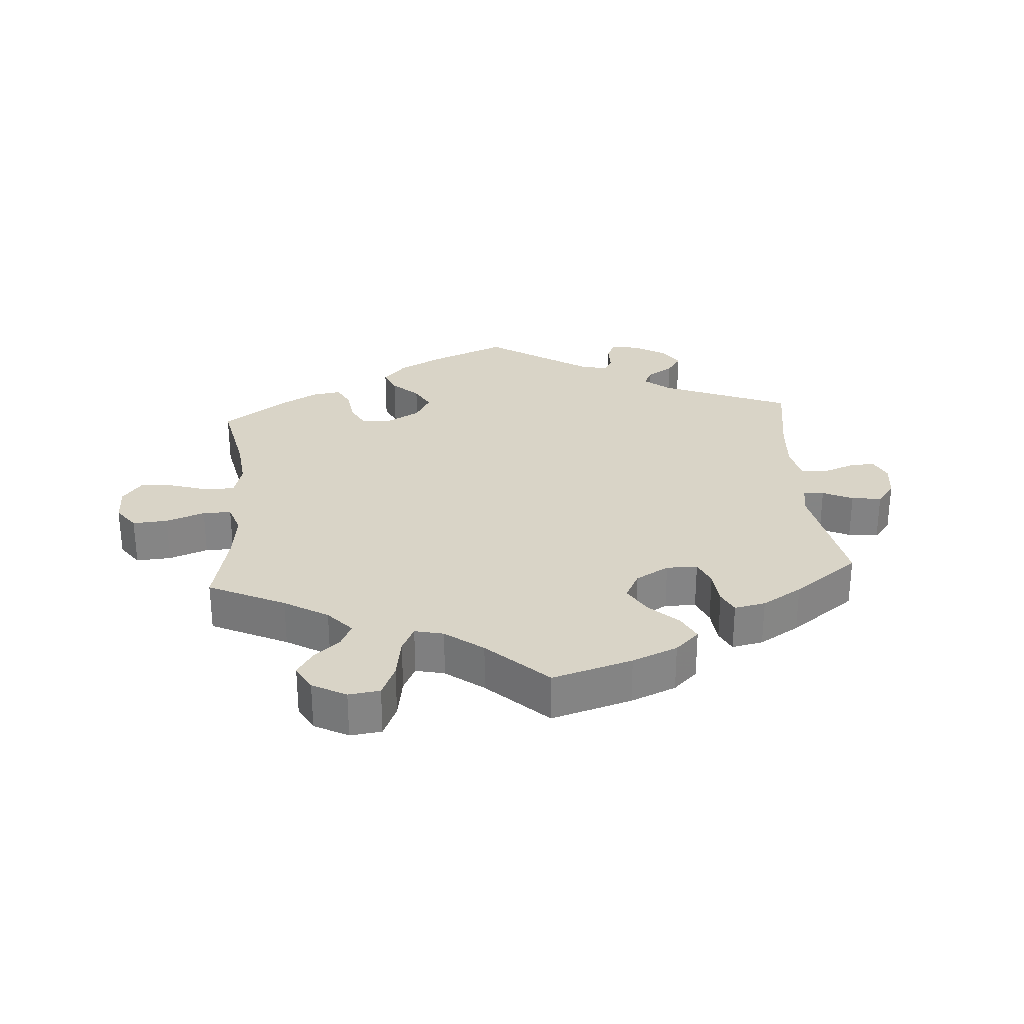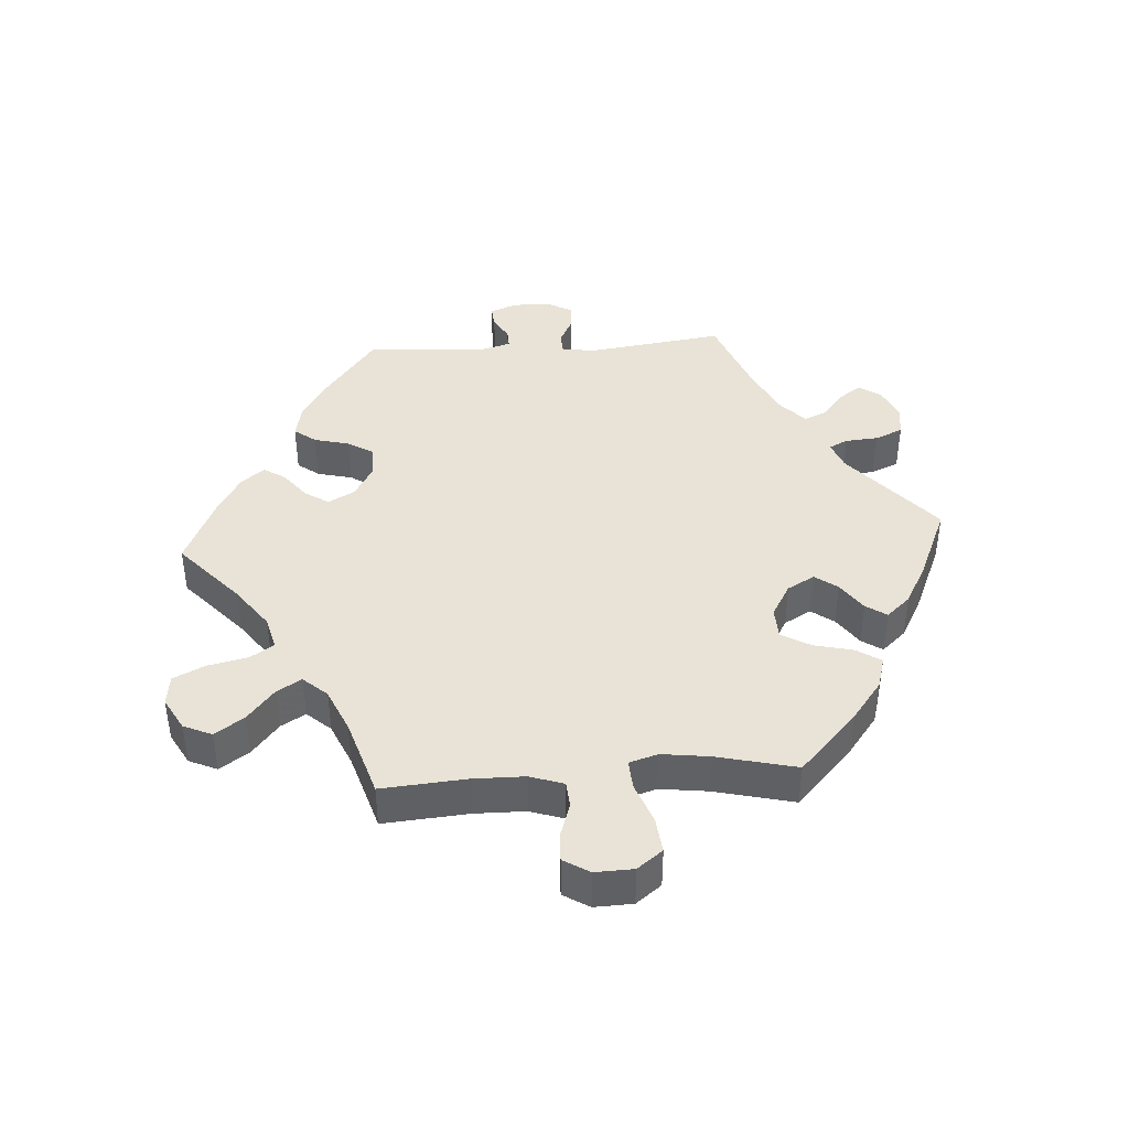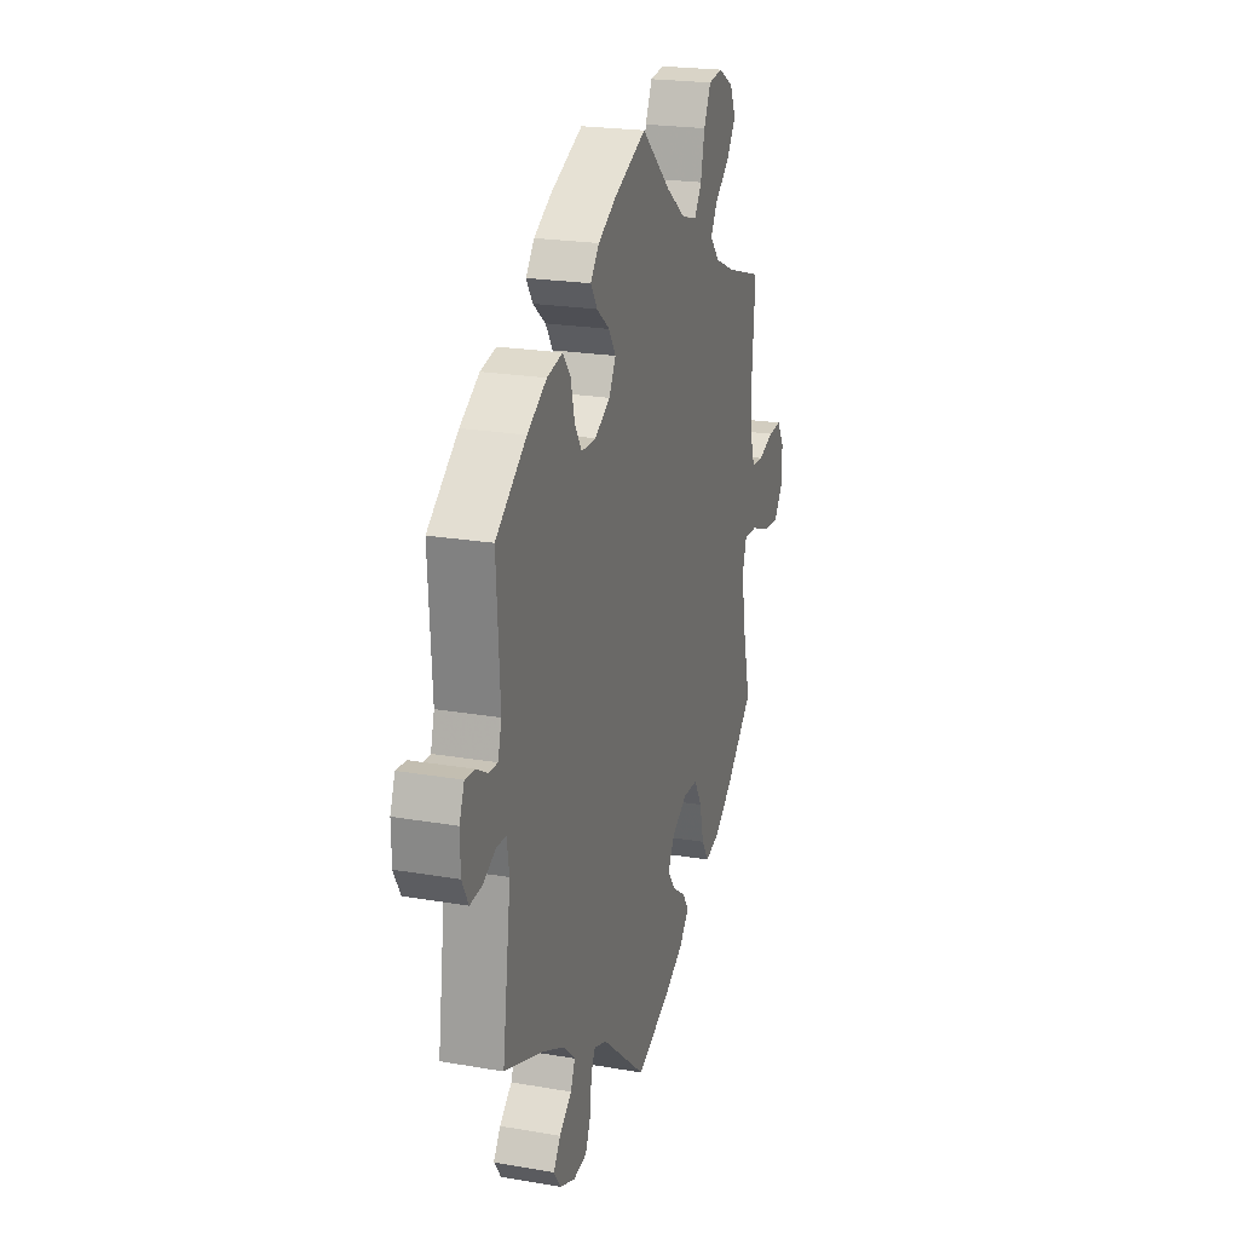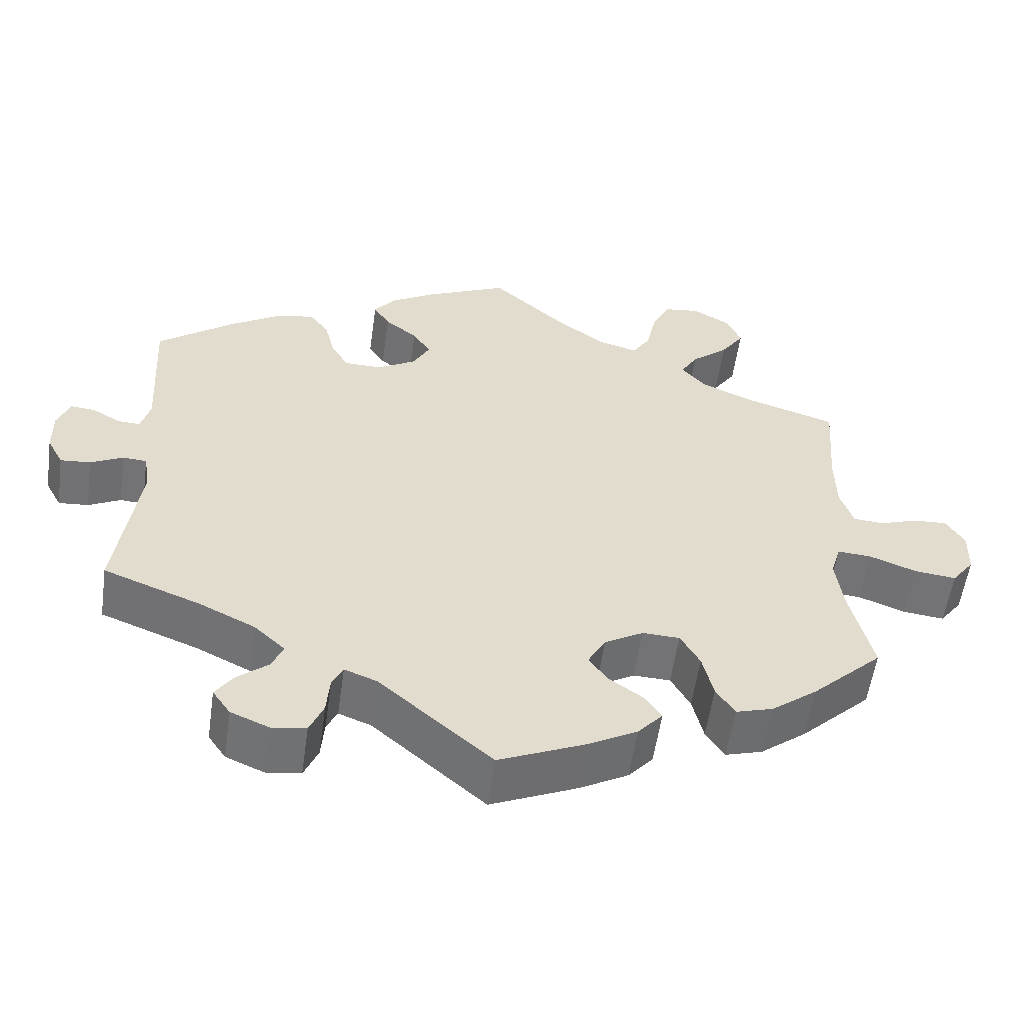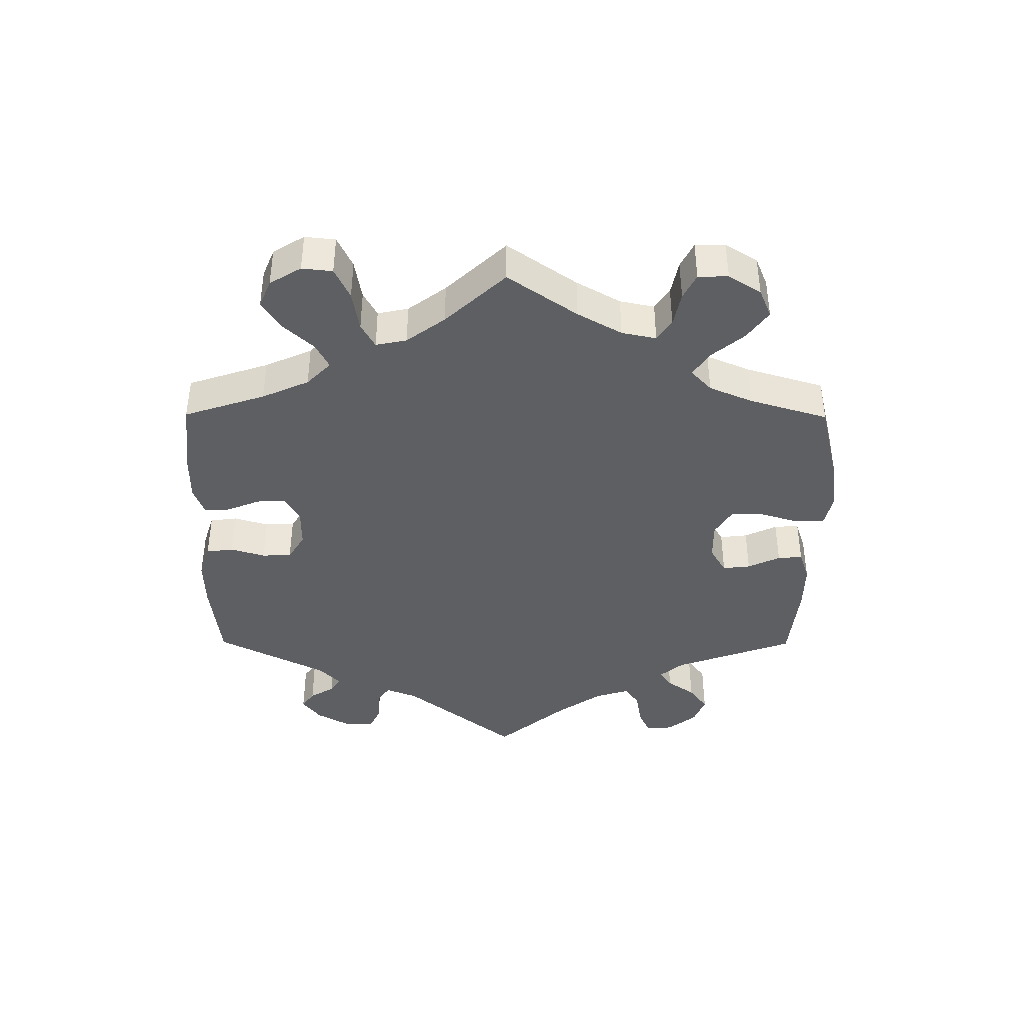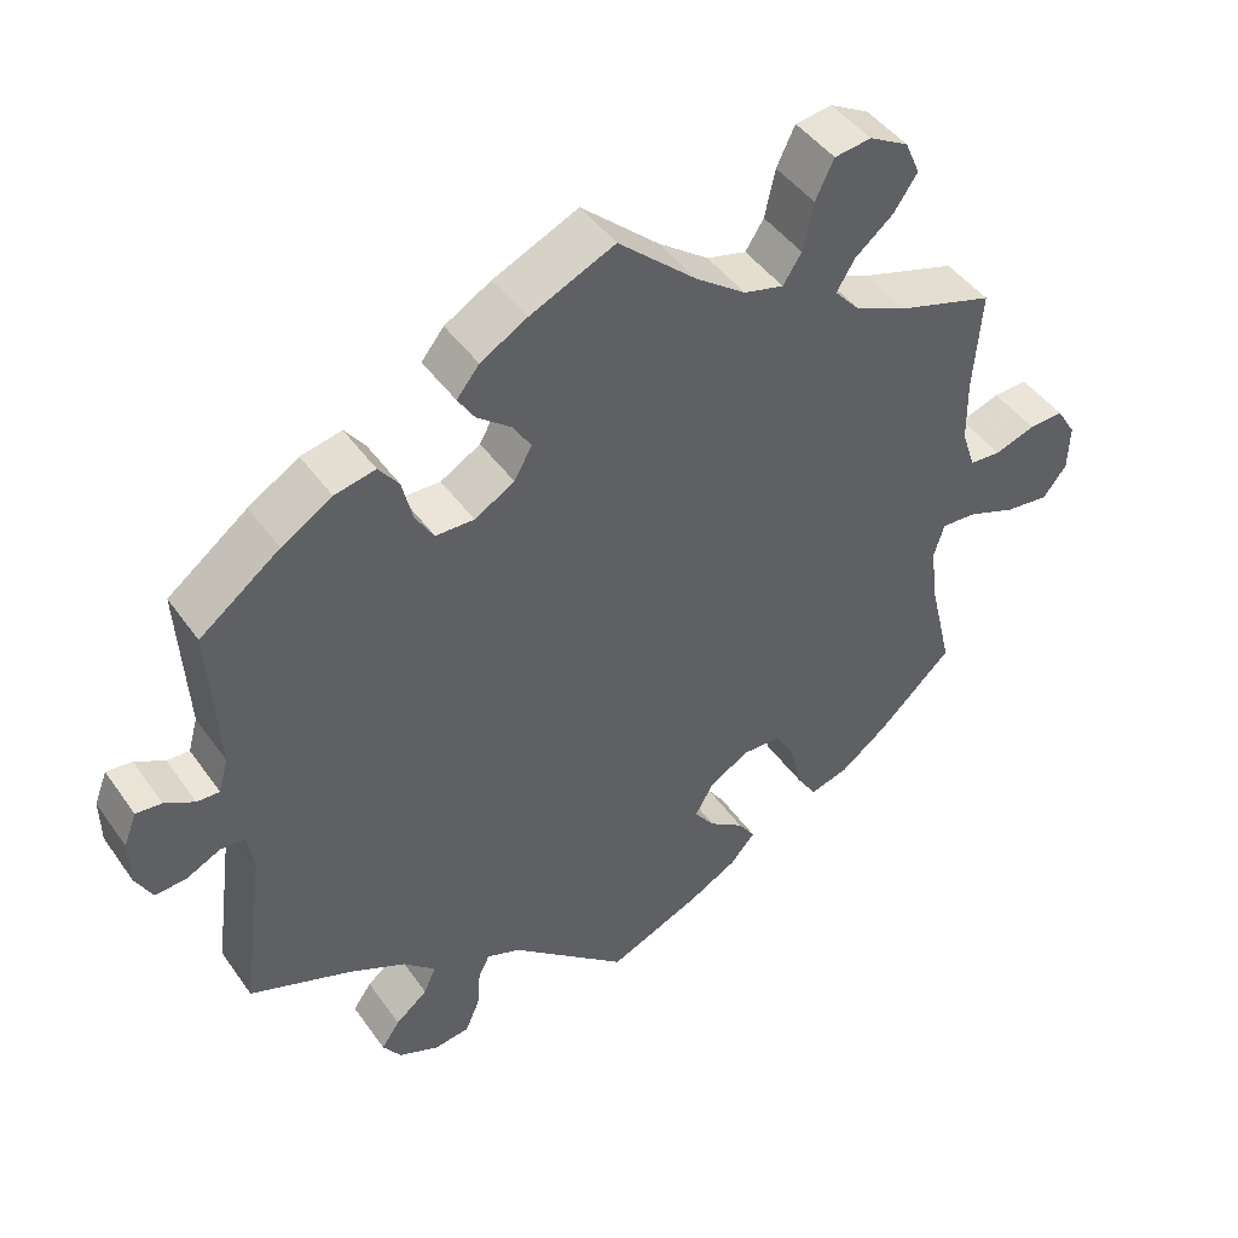
<metadata>
{"format":"obj","ext":"obj","renderer":"f3d","projection":"perspective","resolution":1024,"background":"white","views":[{"elev":28.8,"azim":115.7,"up":"+Y"},{"elev":41.6,"azim":86.1,"up":"+Y"},{"elev":22.1,"azim":-73.2,"up":"+Z"},{"elev":-55.9,"azim":-8.0,"up":"+Z"},{"elev":-41.6,"azim":59.7,"up":"+Y"},{"elev":45.1,"azim":-33.0,"up":"+Z"}]}
</metadata>
<code>
v -0.146 0.07 -0.453
v -0.188 0.07 -0.437
v -0.202 0.07 -0.465
v -0.206 0.07 -0.515
v -0.224 0.07 -0.557
v -0.268 0.07 -0.563
v -0.318 0.07 -0.542
v -0.341 0.07 -0.509
v -0.318 0.07 -0.476
v -0.278 0.07 -0.443
v -0.263 0.07 -0.409
v -0.303 0.07 -0.372
v -0.375 0.07 -0.337
v -0.501 0.07 -0.289
v -0.473 0.07 -0.08
v -0.481 0.07 -0.03
v -0.512 0.07 -0.028
v -0.554 0.07 -0.049
v -0.593 0.07 -0.052
v -0.614 0.07 -0.013
v -0.615 0.07 0.044
v -0.599 0.07 0.085
v -0.567 0.07 0.082
v -0.53 0.07 0.061
v -0.502 0.07 0.06
v -0.49 0.07 0.103
v -0.501 0.07 0.289
v -0.401 0.07 0.365
v -0.338 0.07 0.404
v -0.287 0.07 0.415
v -0.262 0.07 0.382
v -0.249 0.07 0.329
v -0.226 0.07 0.291
v -0.178 0.07 0.29
v -0.128 0.07 0.319
v -0.106 0.07 0.359
v -0.129 0.07 0.395
v -0.171 0.07 0.428
v -0.192 0.07 0.461
v -0.164 0.07 0.496
v -0.106 0.07 0.53
v 0 0.07 0.578
v 0.097 0.07 0.491
v 0.16 0.07 0.445
v 0.21 0.07 0.432
v 0.233 0.07 0.468
v 0.246 0.07 0.528
v 0.269 0.07 0.576
v 0.315 0.07 0.582
v 0.364 0.07 0.555
v 0.383 0.07 0.512
v 0.353 0.07 0.468
v 0.305 0.07 0.428
v 0.283 0.07 0.391
v 0.315 0.07 0.355
v 0.381 0.07 0.326
v 0.5 0.07 0.289
v 0.49 0.07 0.161
v 0.491 0.07 0.084
v 0.508 0.07 0.033
v 0.547 0.07 0.03
v 0.598 0.07 0.047
v 0.641 0.07 0.049
v 0.665 0.07 0.01
v 0.663 0.07 -0.048
v 0.634 0.07 -0.086
v 0.58 0.07 -0.08
v 0.519 0.07 -0.057
v 0.475 0.07 -0.054
v 0.462 0.07 -0.097
v 0.471 0.07 -0.168
v 0.5 0.07 -0.289
v 0.408 0.07 -0.376
v 0.349 0.07 -0.421
v 0.301 0.07 -0.435
v 0.277 0.07 -0.398
v 0.263 0.07 -0.339
v 0.238 0.07 -0.295
v 0.19 0.07 -0.293
v 0.14 0.07 -0.322
v 0.117 0.07 -0.363
v 0.142 0.07 -0.397
v 0.186 0.07 -0.428
v 0.207 0.07 -0.459
v 0.175 0.07 -0.495
v 0.113 0.07 -0.529
v 0 0.07 -0.578
v -0.146 0 -0.453
v -0.188 0 -0.437
v -0.202 0 -0.465
v -0.206 0 -0.515
v -0.224 0 -0.557
v -0.268 0 -0.563
v -0.318 0 -0.542
v -0.341 0 -0.509
v -0.318 0 -0.476
v -0.278 0 -0.443
v -0.263 0 -0.409
v -0.303 0 -0.372
v -0.375 0 -0.337
v -0.501 0 -0.289
v -0.473 0 -0.08
v -0.481 0 -0.03
v -0.512 0 -0.028
v -0.554 0 -0.049
v -0.593 0 -0.052
v -0.614 0 -0.013
v -0.615 0 0.044
v -0.599 0 0.085
v -0.567 0 0.082
v -0.53 0 0.061
v -0.502 0 0.06
v -0.49 0 0.103
v -0.501 0 0.289
v -0.401 0 0.365
v -0.338 0 0.404
v -0.287 0 0.415
v -0.262 0 0.382
v -0.249 0 0.329
v -0.226 0 0.291
v -0.178 0 0.29
v -0.128 0 0.319
v -0.106 0 0.359
v -0.129 0 0.395
v -0.171 0 0.428
v -0.192 0 0.461
v -0.164 0 0.496
v -0.106 0 0.53
v 0 0 0.578
v 0.097 0 0.491
v 0.16 0 0.445
v 0.21 0 0.432
v 0.233 0 0.468
v 0.246 0 0.528
v 0.269 0 0.576
v 0.315 0 0.582
v 0.364 0 0.555
v 0.383 0 0.512
v 0.353 0 0.468
v 0.305 0 0.428
v 0.283 0 0.391
v 0.315 0 0.355
v 0.381 0 0.326
v 0.5 0 0.289
v 0.49 0 0.161
v 0.491 0 0.084
v 0.508 0 0.033
v 0.547 0 0.03
v 0.598 0 0.047
v 0.641 0 0.049
v 0.665 0 0.01
v 0.663 0 -0.048
v 0.634 0 -0.086
v 0.58 0 -0.08
v 0.519 0 -0.057
v 0.475 0 -0.054
v 0.462 0 -0.097
v 0.471 0 -0.168
v 0.5 0 -0.289
v 0.408 0 -0.376
v 0.349 0 -0.421
v 0.301 0 -0.435
v 0.277 0 -0.398
v 0.263 0 -0.339
v 0.238 0 -0.295
v 0.19 0 -0.293
v 0.14 0 -0.322
v 0.117 0 -0.363
v 0.142 0 -0.397
v 0.186 0 -0.428
v 0.207 0 -0.459
v 0.175 0 -0.495
v 0.113 0 -0.529
v 0 0 -0.578
f 86 87 1
f 85 86 1 2
f 82 83 84 85
f 81 82 85 2
f 80 81 2
f 79 80 2
f 74 75 76 77
f 74 77 78
f 71 72 73 74
f 70 71 74 78
f 69 70 78 79
f 65 66 67 68
f 65 68 69
f 64 65 69
f 61 62 63 64
f 60 61 64 69
f 59 60 69 79
f 56 57 58
f 55 56 58 59
f 54 55 59 79
f 50 51 52 53
f 50 53 54
f 49 50 54
f 46 47 48 49
f 45 46 49 54
f 44 45 54 79
f 40 41 42 43
f 37 38 39 40
f 36 37 40 43
f 35 36 43 44
f 29 30 31 32
f 29 32 33
f 26 27 28 29
f 25 26 29 33
f 21 22 23 24
f 21 24 25
f 20 21 25
f 17 18 19 20
f 16 17 20 25
f 13 14 15
f 12 13 15 16
f 11 12 16 25
f 7 8 9 10
f 7 10 11
f 6 7 11
f 3 4 5 6
f 2 3 6 11
f 34 35 44 79
f 25 33 34 79
f 2 11 25 79
f 88 174 173
f 89 88 173 172
f 172 171 170 169
f 89 172 169 168
f 89 168 167
f 89 167 166
f 164 163 162 161
f 165 164 161
f 161 160 159 158
f 165 161 158 157
f 166 165 157 156
f 155 154 153 152
f 156 155 152
f 156 152 151
f 151 150 149 148
f 156 151 148 147
f 166 156 147 146
f 145 144 143
f 146 145 143 142
f 166 146 142 141
f 140 139 138 137
f 141 140 137
f 141 137 136
f 136 135 134 133
f 141 136 133 132
f 166 141 132 131
f 130 129 128 127
f 127 126 125 124
f 130 127 124 123
f 131 130 123 122
f 119 118 117 116
f 120 119 116
f 116 115 114 113
f 120 116 113 112
f 111 110 109 108
f 112 111 108
f 112 108 107
f 107 106 105 104
f 112 107 104 103
f 102 101 100
f 103 102 100 99
f 112 103 99 98
f 97 96 95 94
f 98 97 94
f 98 94 93
f 93 92 91 90
f 98 93 90 89
f 166 131 122 121
f 166 121 120 112
f 166 112 98 89
f 1 88 89 2
f 2 89 90 3
f 3 90 91 4
f 4 91 92 5
f 5 92 93 6
f 6 93 94 7
f 7 94 95 8
f 8 95 96 9
f 9 96 97 10
f 10 97 98 11
f 11 98 99 12
f 12 99 100 13
f 13 100 101 14
f 14 101 102 15
f 15 102 103 16
f 16 103 104 17
f 17 104 105 18
f 18 105 106 19
f 19 106 107 20
f 20 107 108 21
f 21 108 109 22
f 22 109 110 23
f 23 110 111 24
f 24 111 112 25
f 25 112 113 26
f 26 113 114 27
f 27 114 115 28
f 28 115 116 29
f 29 116 117 30
f 30 117 118 31
f 31 118 119 32
f 32 119 120 33
f 33 120 121 34
f 34 121 122 35
f 35 122 123 36
f 36 123 124 37
f 37 124 125 38
f 38 125 126 39
f 39 126 127 40
f 40 127 128 41
f 41 128 129 42
f 42 129 130 43
f 43 130 131 44
f 44 131 132 45
f 45 132 133 46
f 46 133 134 47
f 47 134 135 48
f 48 135 136 49
f 49 136 137 50
f 50 137 138 51
f 51 138 139 52
f 52 139 140 53
f 53 140 141 54
f 54 141 142 55
f 55 142 143 56
f 56 143 144 57
f 57 144 145 58
f 58 145 146 59
f 59 146 147 60
f 60 147 148 61
f 61 148 149 62
f 62 149 150 63
f 63 150 151 64
f 64 151 152 65
f 65 152 153 66
f 66 153 154 67
f 67 154 155 68
f 68 155 156 69
f 69 156 157 70
f 70 157 158 71
f 71 158 159 72
f 72 159 160 73
f 73 160 161 74
f 74 161 162 75
f 75 162 163 76
f 76 163 164 77
f 77 164 165 78
f 78 165 166 79
f 79 166 167 80
f 80 167 168 81
f 81 168 169 82
f 82 169 170 83
f 83 170 171 84
f 84 171 172 85
f 85 172 173 86
f 86 173 174 87
f 87 174 88 1

</code>
